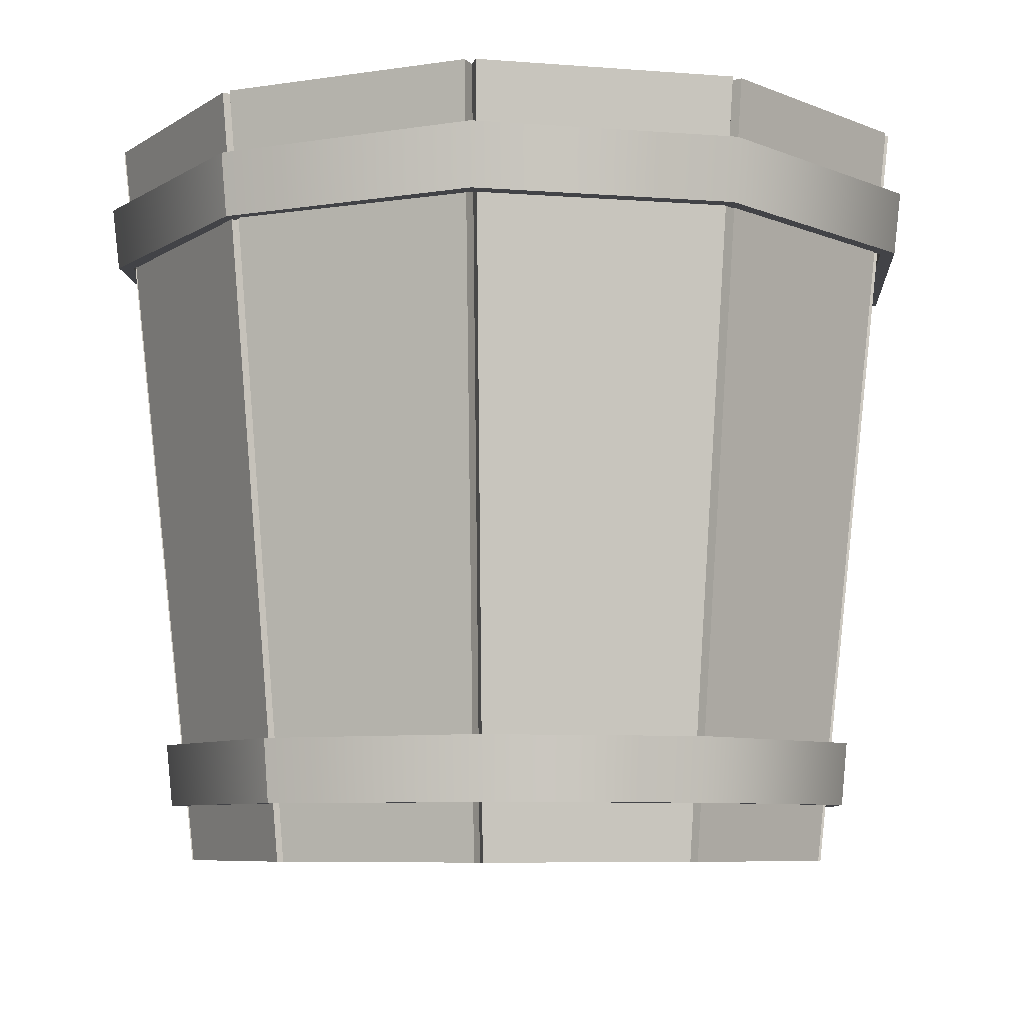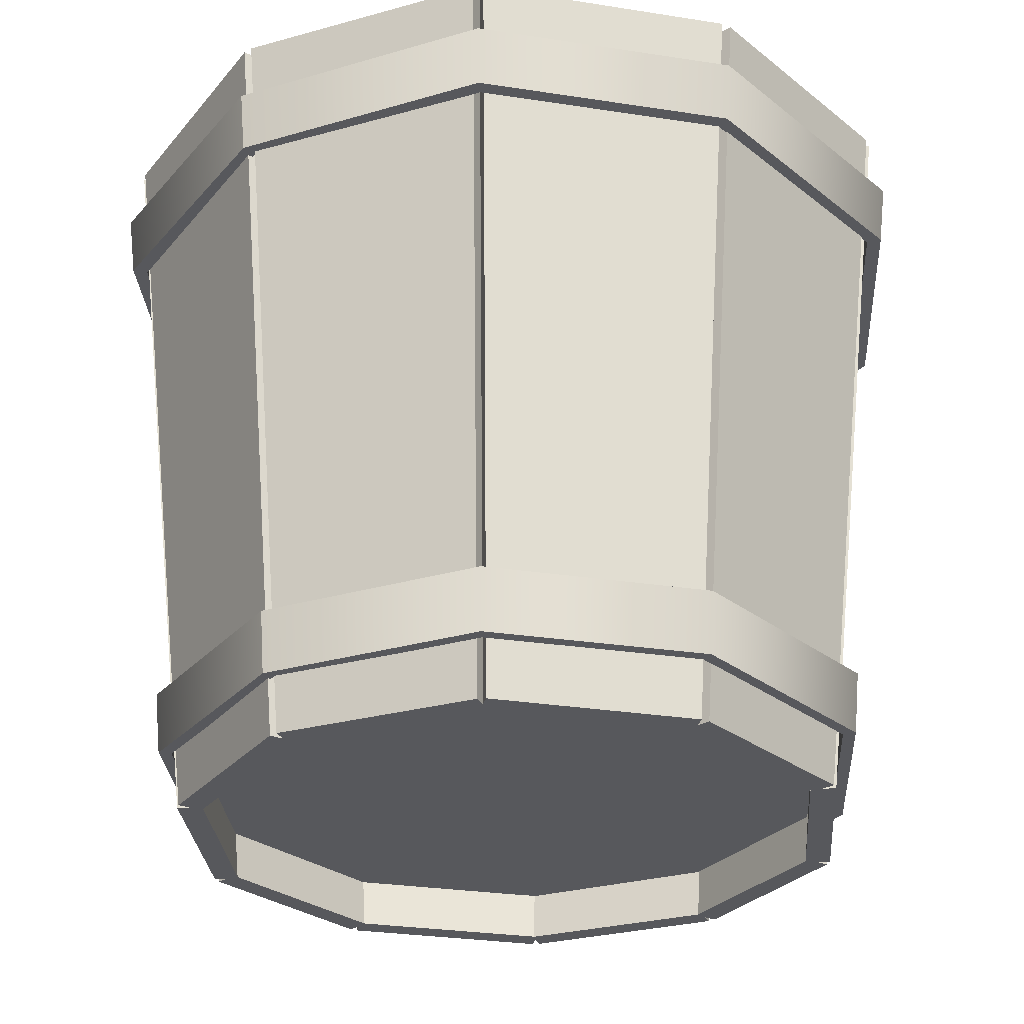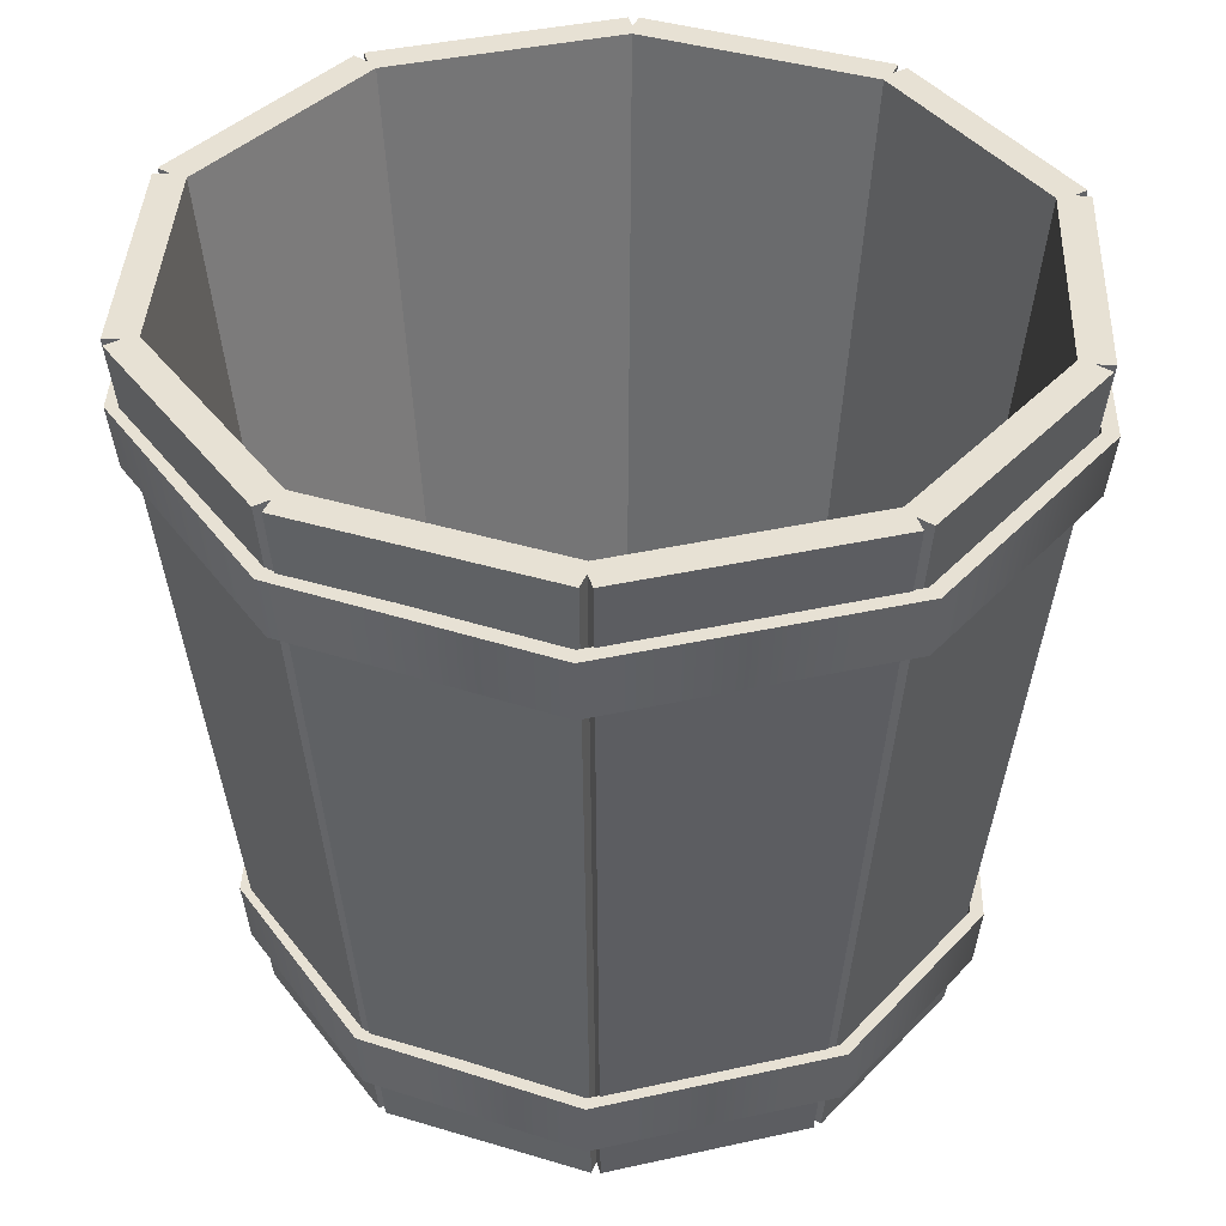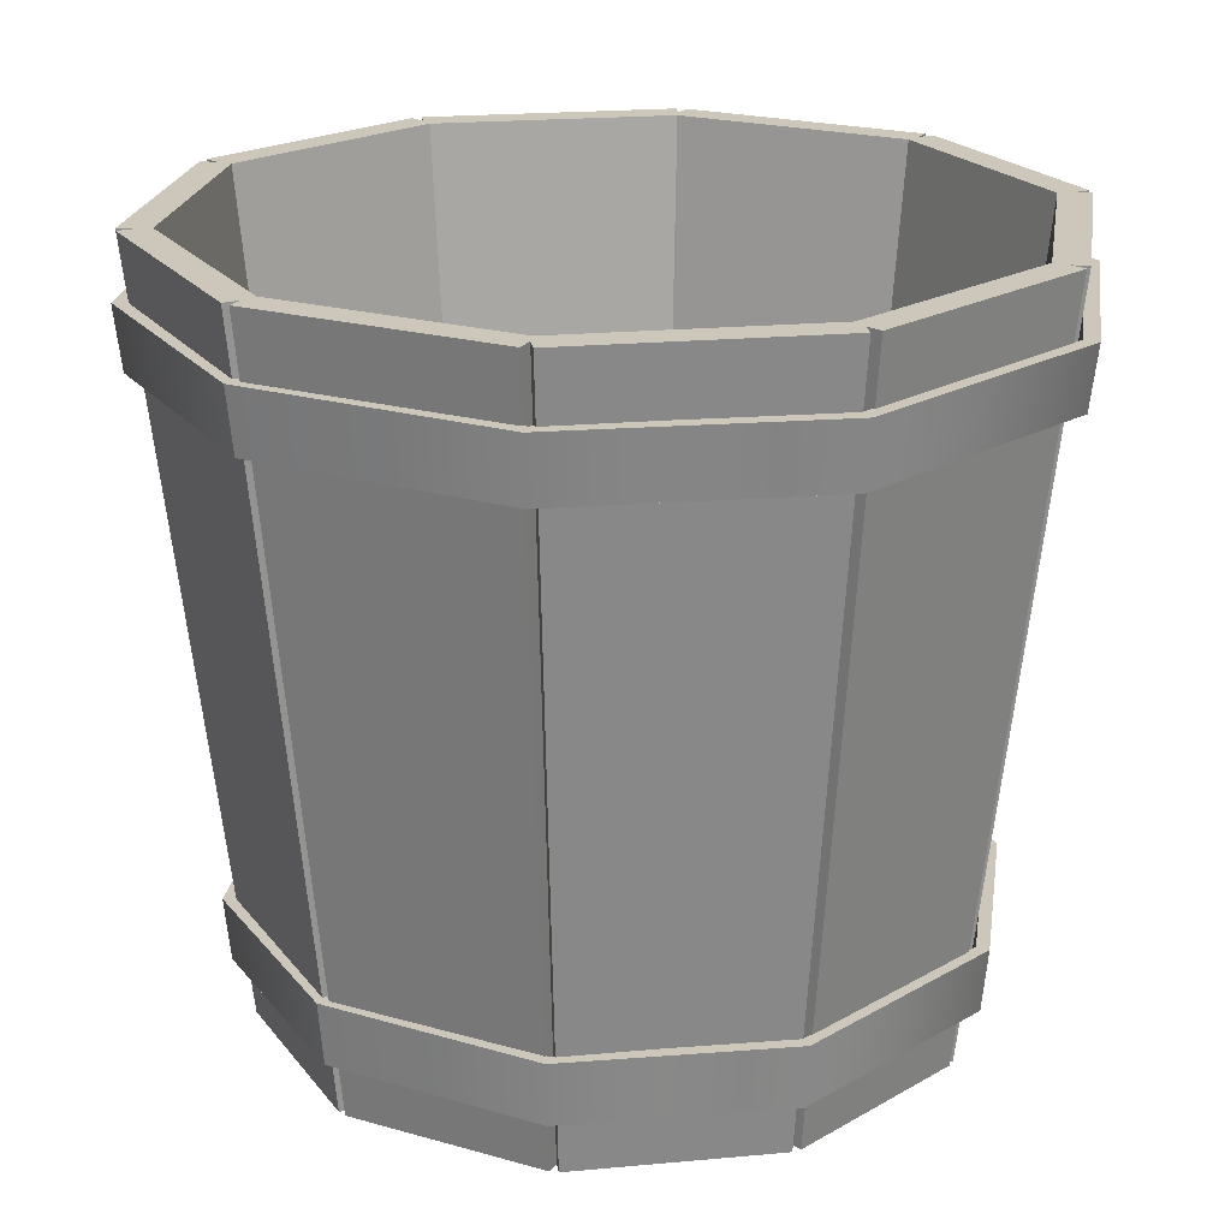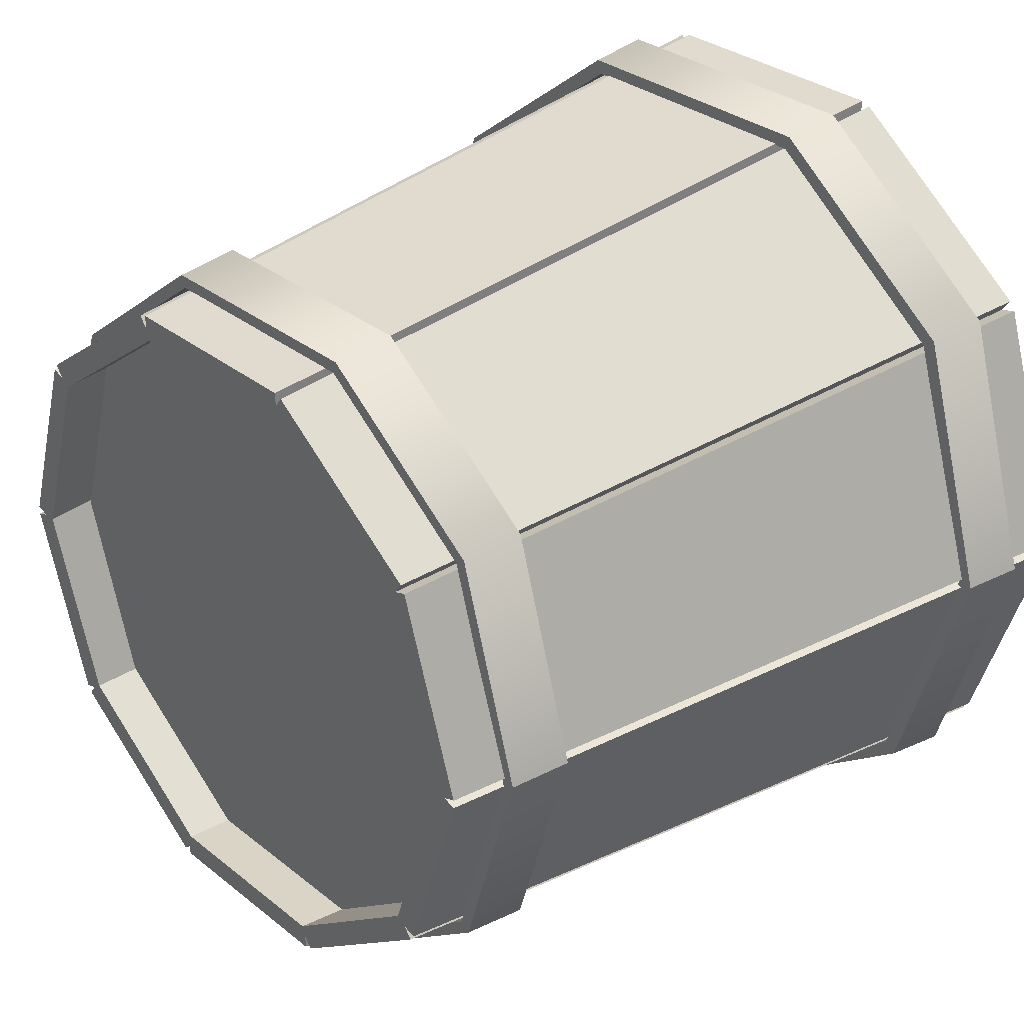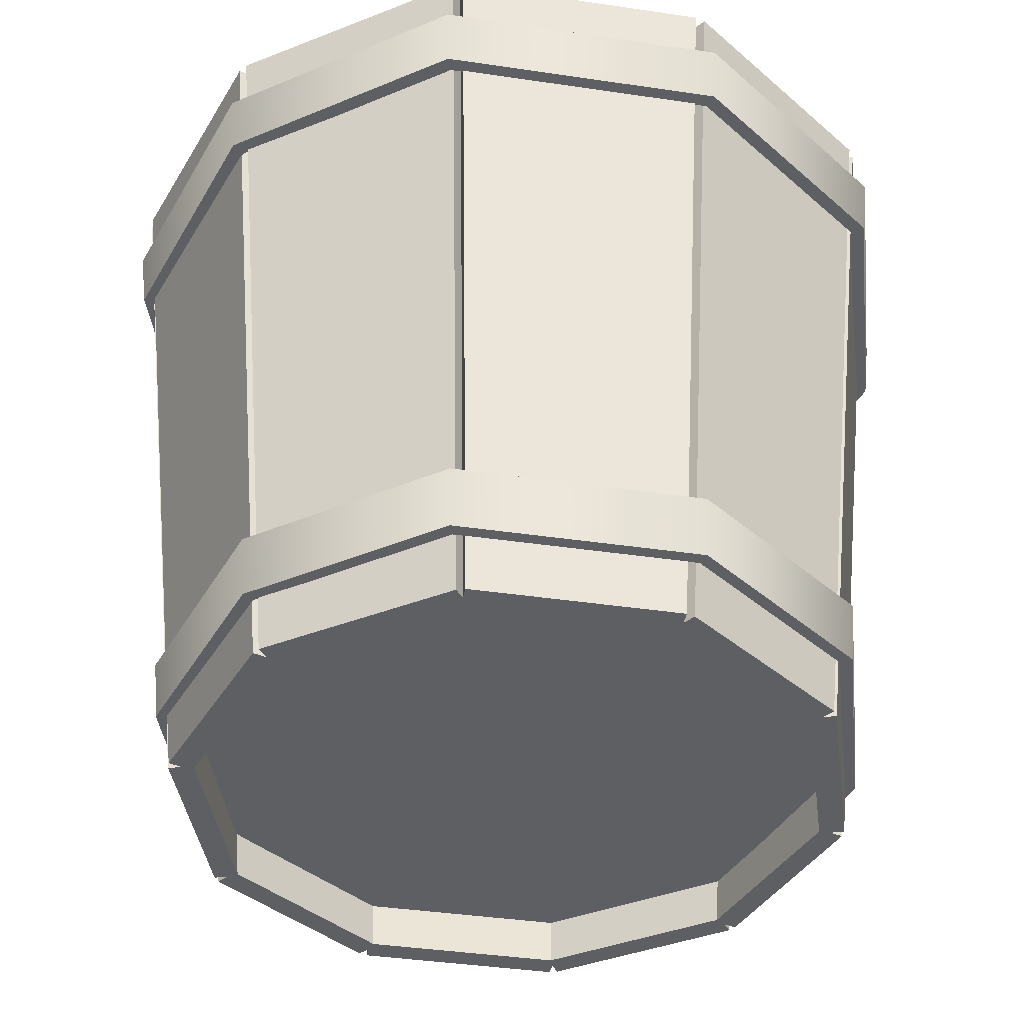
<metadata>
{"format":"obj","ext":"obj","renderer":"f3d","projection":"perspective","resolution":1024,"background":"white","views":[{"elev":-7.4,"azim":131.3,"up":"+Y"},{"elev":-28.5,"azim":130.6,"up":"+Y"},{"elev":39.6,"azim":-15.4,"up":"+Y"},{"elev":21.4,"azim":-45.2,"up":"+Y"},{"elev":31.6,"azim":48.2,"up":"+Z"},{"elev":-40.2,"azim":-10.3,"up":"+Y"}]}
</metadata>
<code>
v  -0.0826 0.0125 0
v  -0.0675 0.0125 -0.0487
v  -0.0675 0.0125 0.0487
v  -0.0275 0.0125 0.0793
v  -0.0275 0.0125 -0.0793
v  0.0275 0.0125 -0.0793
v  0.0275 0.0125 0.0793
v  0.0677 0.0125 -0.0497
v  0.0677 0.0125 0.0497
v  -0.068 0.019 0.0491
v  -0.068 0.019 -0.0491
v  -0.0833 0.019 -0
v  -0.0278 0.019 0.08
v  0.0278 0.019 0.08
v  0.0278 0.019 -0.08
v  -0.0278 0.019 -0.0799
v  0.0682 0.019 0.0501
v  0.0682 0.019 -0.0501
v  0.0833 0.019 -0
v  0.0826 0.0125 -0
v  0.0263 -0.0005 -0.0845
v  0.0263 -0.0005 -0.078
v  -0.0263 -0.0005 -0.078
v  -0.0263 -0.0005 -0.0845
v  0.0329 0.1945 -0.1056
v  -0.0329 0.1945 -0.1056
v  -0.0329 0.1945 -0.0975
v  0.0329 0.1945 -0.0975
v  -0.0284 -0.0005 -0.0838
v  -0.0245 -0.0005 -0.0786
v  -0.0671 -0.0005 -0.0476
v  -0.071 -0.0005 -0.0529
v  -0.0355 0.1945 -0.1048
v  -0.0887 0.1945 -0.0661
v  -0.0839 0.1945 -0.0595
v  -0.0307 0.1945 -0.0982
v  -0.0722 -0.0005 -0.0511
v  -0.066 -0.0005 -0.0491
v  -0.0823 -0.0005 0.0009
v  -0.0885 -0.0005 -0.0011
v  -0.0903 0.1945 -0.0639
v  -0.1106 0.1945 -0.0013
v  -0.1029 0.1945 0.0012
v  -0.0826 0.1945 -0.0614
v  -0.0885 -0.0005 0.0011
v  -0.0823 -0.0005 -0.0009
v  -0.066 -0.0005 0.0491
v  -0.0722 -0.0005 0.0511
v  -0.1106 0.1945 0.0013
v  -0.0903 0.1945 0.0639
v  -0.0826 0.1945 0.0614
v  -0.1029 0.1945 -0.0012
v  -0.071 -0.0005 0.0529
v  -0.0671 -0.0005 0.0476
v  -0.0245 -0.0005 0.0786
v  -0.0284 -0.0005 0.0838
v  -0.0887 0.1945 0.0661
v  -0.0355 0.1945 0.1048
v  -0.0307 0.1945 0.0982
v  -0.0839 0.1945 0.0595
v  -0.0263 -0.0005 0.0845
v  -0.0263 -0.0005 0.078
v  0.0263 -0.0005 0.078
v  0.0263 -0.0005 0.0845
v  -0.0329 0.1945 0.1056
v  0.0329 0.1945 0.1056
v  0.0329 0.1945 0.0975
v  -0.0329 0.1945 0.0975
v  0.0284 -0.0005 0.0838
v  0.0245 -0.0005 0.0786
v  0.0671 -0.0005 0.0476
v  0.071 -0.0005 0.0529
v  0.0355 0.1945 0.1048
v  0.0887 0.1945 0.0661
v  0.0839 0.1945 0.0595
v  0.0307 0.1945 0.0982
v  0.0722 -0.0005 0.0511
v  0.066 -0.0005 0.0491
v  0.0823 -0.0005 -0.0009
v  0.0885 -0.0005 0.0011
v  0.0903 0.1945 0.0639
v  0.1106 0.1945 0.0013
v  0.1029 0.1945 -0.0012
v  0.0826 0.1945 0.0614
v  0.0885 -0.0005 -0.0011
v  0.0823 -0.0005 0.0009
v  0.066 -0.0005 -0.0491
v  0.0722 -0.0005 -0.0511
v  0.1106 0.1945 -0.0013
v  0.0903 0.1945 -0.0639
v  0.0826 0.1945 -0.0614
v  0.1029 0.1945 0.0012
v  0.071 -0.0005 -0.0529
v  0.0671 -0.0005 -0.0476
v  0.0245 -0.0005 -0.0786
v  0.0284 -0.0005 -0.0838
v  0.0887 0.1945 -0.0661
v  0.0355 0.1945 -0.1048
v  0.0307 0.1945 -0.0982
v  0.0839 0.1945 -0.0595
v  -0.1119 0.1782 -0
v  -0.11 0.162 -0
v  -0.0899 0.162 0.0647
v  -0.0914 0.1782 0.0658
v  0.037 0.1782 0.1073
v  -0.0371 0.1782 0.1072
v  -0.0365 0.162 0.1054
v  0.0364 0.162 0.1054
v  0.09 0.162 0.0659
v  0.0916 0.1782 0.067
v  0.1119 0.1782 -0
v  0.11 0.162 -0
v  0.09 0.162 -0.0659
v  0.0916 0.1782 -0.067
v  -0.0371 0.1782 -0.1072
v  0.037 0.1782 -0.1073
v  0.0364 0.162 -0.1054
v  -0.0365 0.162 -0.1054
v  -0.0899 0.162 -0.0647
v  -0.0914 0.1782 -0.0658
v  -0.0867 0.162 0.0624
v  -0.106 0.162 0
v  -0.1079 0.1782 0
v  -0.0882 0.1782 0.0635
v  -0.0352 0.162 0.1017
v  -0.0359 0.1782 0.1034
v  0.0358 0.1782 0.1035
v  0.0352 0.162 0.1017
v  0.0868 0.162 0.0636
v  0.0883 0.1782 0.0647
v  0.0868 0.162 -0.0636
v  0.106 0.162 0
v  0.1079 0.1782 0
v  0.0883 0.1782 -0.0647
v  0.0352 0.162 -0.1017
v  0.0358 0.1782 -0.1035
v  -0.0359 0.1782 -0.1034
v  -0.0352 0.162 -0.1017
v  -0.0867 0.162 -0.0624
v  -0.0882 0.1782 -0.0635
v  -0.0946 0.0304 -0
v  -0.093 0.0141 -0
v  -0.076 0.0141 0.0547
v  -0.0773 0.0304 0.0556
v  0.0313 0.0304 0.0907
v  -0.0314 0.0304 0.0907
v  -0.0309 0.0141 0.0892
v  0.0308 0.0141 0.0892
v  0.0762 0.0141 0.0557
v  0.0775 0.0304 0.0567
v  0.0946 0.0304 -0
v  0.093 0.0141 -0
v  0.0762 0.0141 -0.0557
v  0.0775 0.0304 -0.0567
v  -0.0314 0.0304 -0.0907
v  0.0313 0.0304 -0.0907
v  0.0308 0.0141 -0.0892
v  -0.0309 0.0141 -0.0892
v  -0.076 0.0141 -0.0547
v  -0.0773 0.0304 -0.0556
v  -0.0733 0.0141 0.0528
v  -0.0897 0.0141 0
v  -0.0912 0.0304 0
v  -0.0746 0.0304 0.0537
v  -0.0298 0.0141 0.086
v  -0.0303 0.0304 0.0875
v  0.0303 0.0304 0.0875
v  0.0298 0.0141 0.086
v  0.0735 0.0141 0.0538
v  0.0747 0.0304 0.0547
v  0.0735 0.0141 -0.0538
v  0.0897 0.0141 0
v  0.0912 0.0304 0
v  0.0747 0.0304 -0.0547
v  0.0298 0.0141 -0.086
v  0.0303 0.0304 -0.0875
v  -0.0303 0.0304 -0.0875
v  -0.0298 0.0141 -0.086
v  -0.0733 0.0141 -0.0528
v  -0.0746 0.0304 -0.0537
g Crate_05
f 1 2 3
f 4 5 6 7
f 6 8 9 7
f 10 11 12
f 13 14 15 16
f 17 18 15 14
f 3 10 12 1
f 4 7 14 13
f 9 17 14 7
f 8 18 19 20
f 6 5 16 15
f 2 11 16 5
f 5 4 3 2
f 13 16 11 10
f 4 13 10 3
f 1 12 11 2
f 8 20 9
f 17 19 18
f 20 19 17 9
f 6 15 18 8
f 21 22 23 24
f 25 26 27 28
f 28 27 23 22
f 25 28 22 21
f 26 25 21 24
f 27 26 24 23
f 29 30 31 32
f 33 34 35 36
f 36 35 31 30
f 33 36 30 29
f 34 33 29 32
f 35 34 32 31
f 37 38 39 40
f 41 42 43 44
f 44 43 39 38
f 41 44 38 37
f 42 41 37 40
f 43 42 40 39
f 45 46 47 48
f 49 50 51 52
f 52 51 47 46
f 49 52 46 45
f 50 49 45 48
f 51 50 48 47
f 53 54 55 56
f 57 58 59 60
f 60 59 55 54
f 57 60 54 53
f 58 57 53 56
f 59 58 56 55
f 61 62 63 64
f 65 66 67 68
f 68 67 63 62
f 65 68 62 61
f 66 65 61 64
f 67 66 64 63
f 69 70 71 72
f 73 74 75 76
f 76 75 71 70
f 73 76 70 69
f 74 73 69 72
f 75 74 72 71
f 77 78 79 80
f 81 82 83 84
f 84 83 79 78
f 81 84 78 77
f 82 81 77 80
f 83 82 80 79
f 85 86 87 88
f 89 90 91 92
f 92 91 87 86
f 89 92 86 85
f 90 89 85 88
f 91 90 88 87
f 93 94 95 96
f 97 98 99 100
f 100 99 95 94
f 97 100 94 93
f 98 97 93 96
f 99 98 96 95
f 101 102 103 104
f 105 106 107 108
f 105 108 109 110
f 111 112 113 114
f 115 116 117 118
f 115 118 119 120
f 104 103 107 106
f 120 119 102 101
f 110 109 112 111
f 114 113 117 116
f 121 122 123 124
f 125 126 127 128
f 129 128 127 130
f 131 132 133 134
f 135 136 137 138
f 139 138 137 140
f 125 121 124 126
f 122 139 140 123
f 132 129 130 133
f 135 131 134 136
f 124 123 101 104
f 122 121 103 102
f 125 128 108 107
f 127 126 106 105
f 130 127 105 110
f 128 129 109 108
f 134 133 111 114
f 132 131 113 112
f 135 138 118 117
f 137 136 116 115
f 140 137 115 120
f 138 139 119 118
f 126 124 104 106
f 121 125 107 103
f 123 140 120 101
f 139 122 102 119
f 133 130 110 111
f 129 132 112 109
f 136 134 114 116
f 131 135 117 113
f 141 142 143 144
f 145 146 147 148
f 145 148 149 150
f 151 152 153 154
f 155 156 157 158
f 155 158 159 160
f 144 143 147 146
f 160 159 142 141
f 150 149 152 151
f 154 153 157 156
f 161 162 163 164
f 165 166 167 168
f 169 168 167 170
f 171 172 173 174
f 175 176 177 178
f 179 178 177 180
f 165 161 164 166
f 162 179 180 163
f 172 169 170 173
f 175 171 174 176
f 164 163 141 144
f 162 161 143 142
f 165 168 148 147
f 167 166 146 145
f 170 167 145 150
f 168 169 149 148
f 174 173 151 154
f 172 171 153 152
f 175 178 158 157
f 177 176 156 155
f 180 177 155 160
f 178 179 159 158
f 166 164 144 146
f 161 165 147 143
f 163 180 160 141
f 179 162 142 159
f 173 170 150 151
f 169 172 152 149
f 176 174 154 156
f 171 175 157 153

</code>
